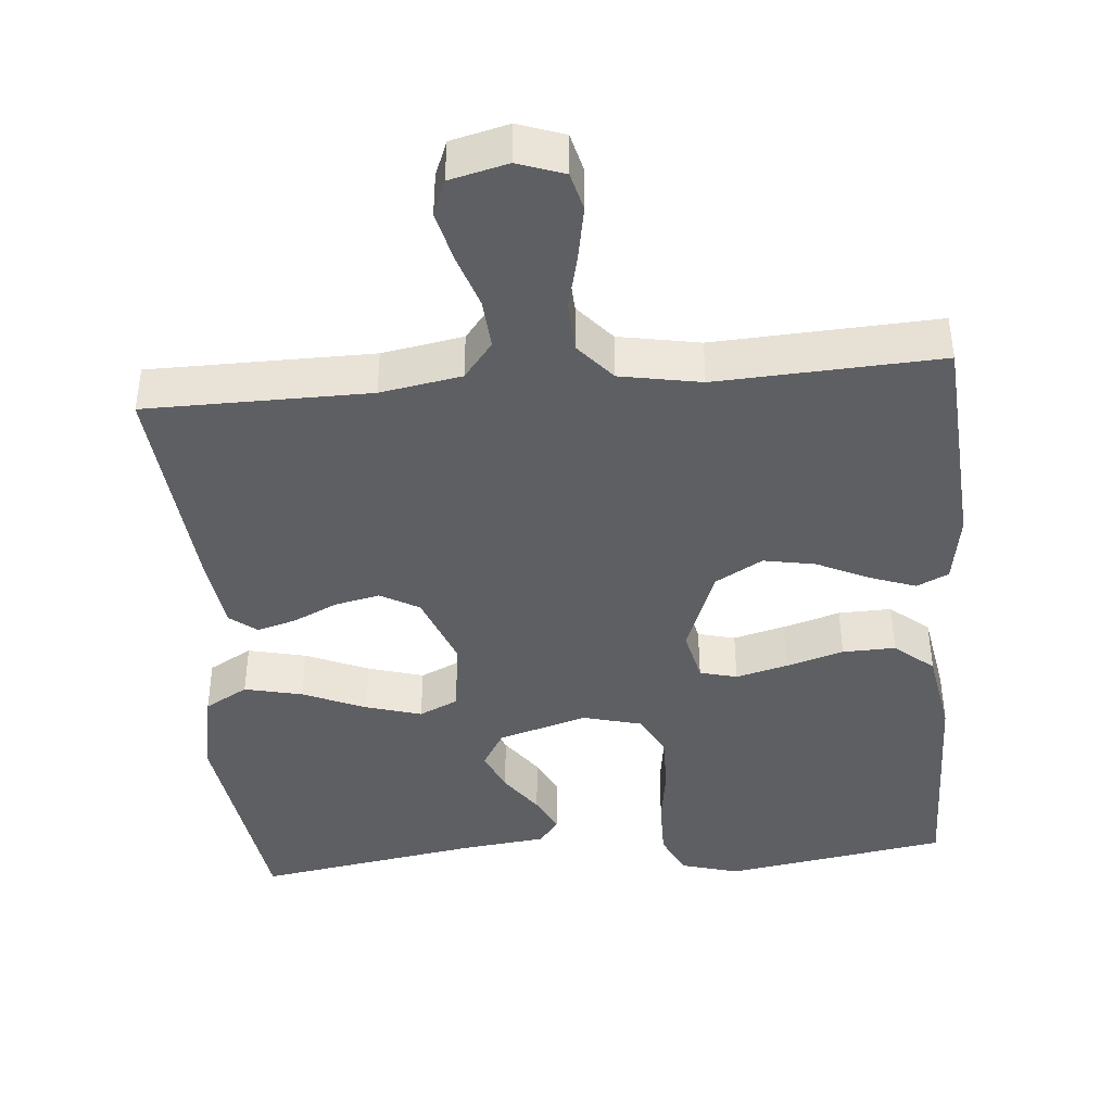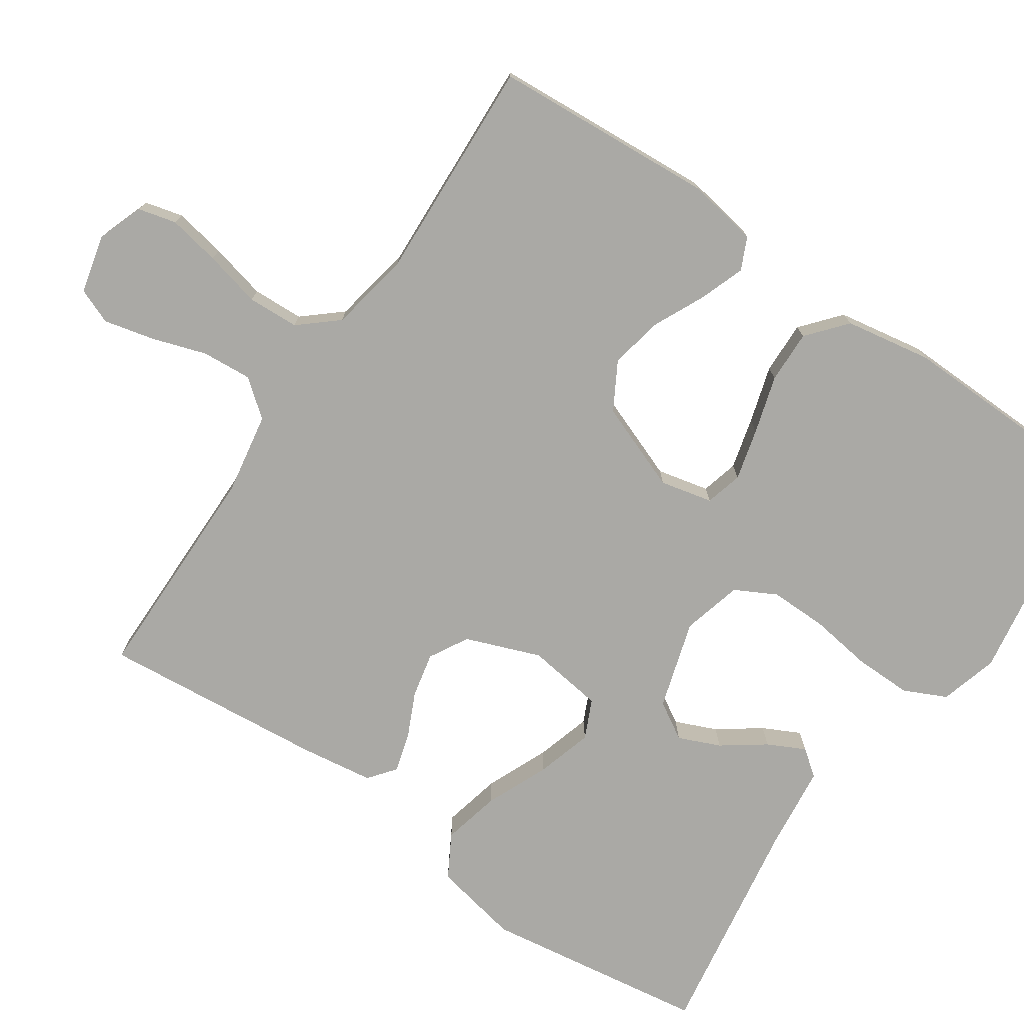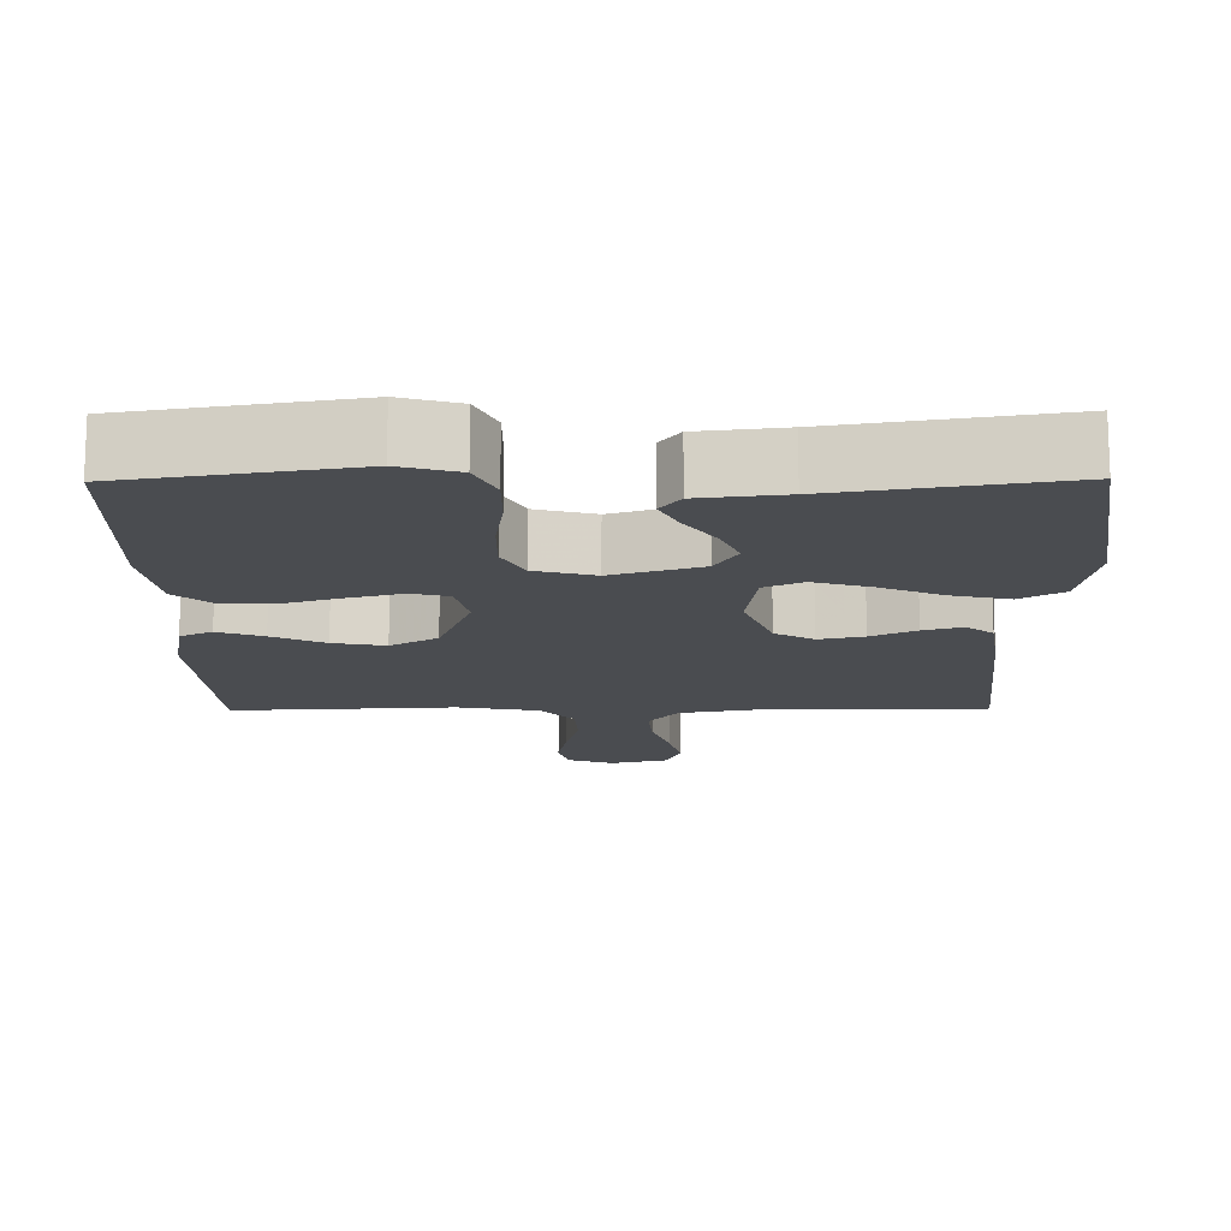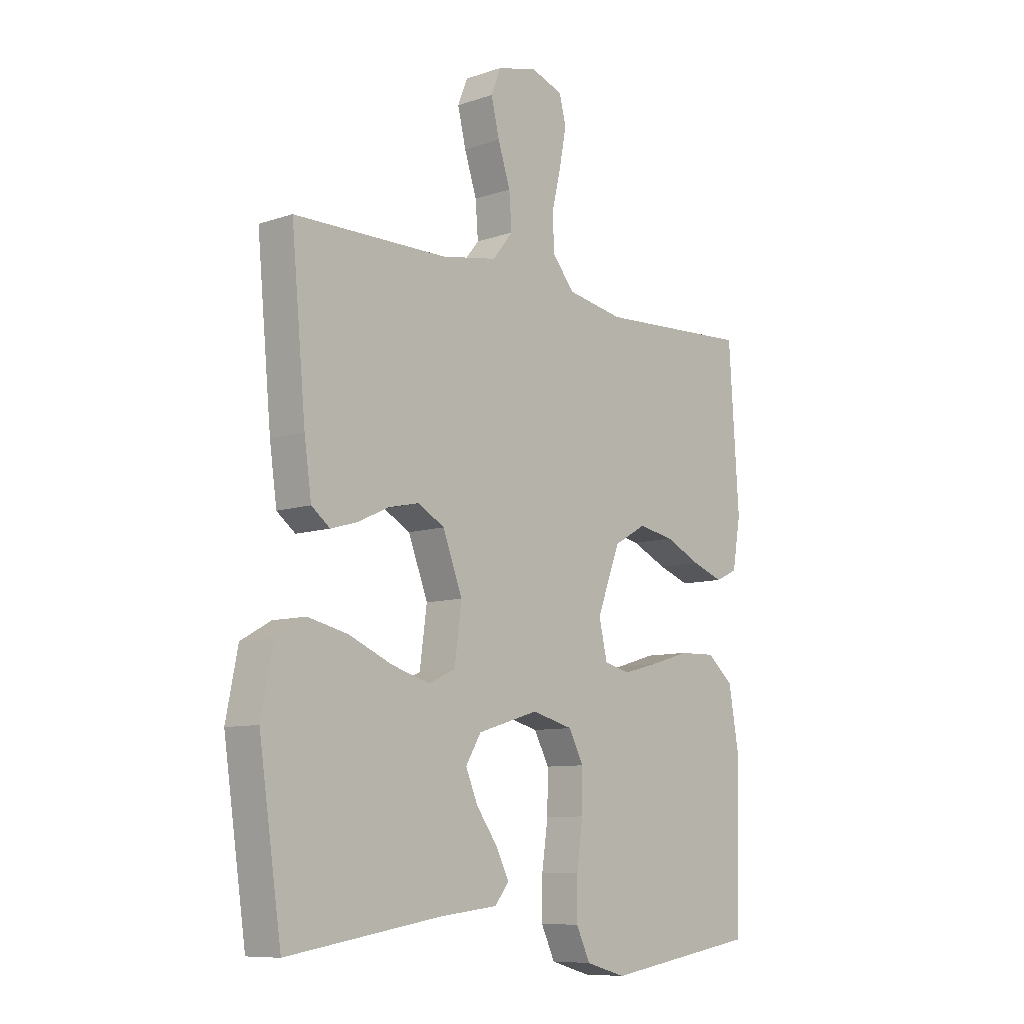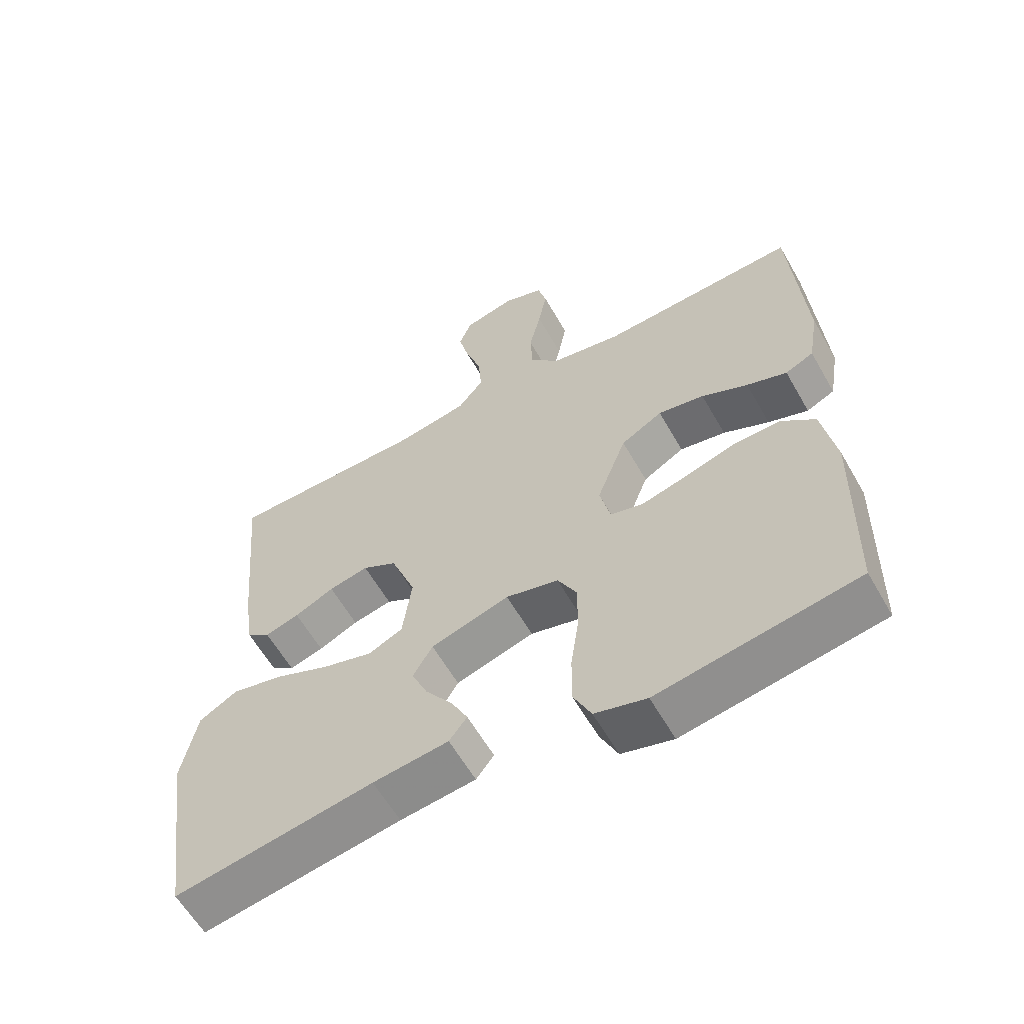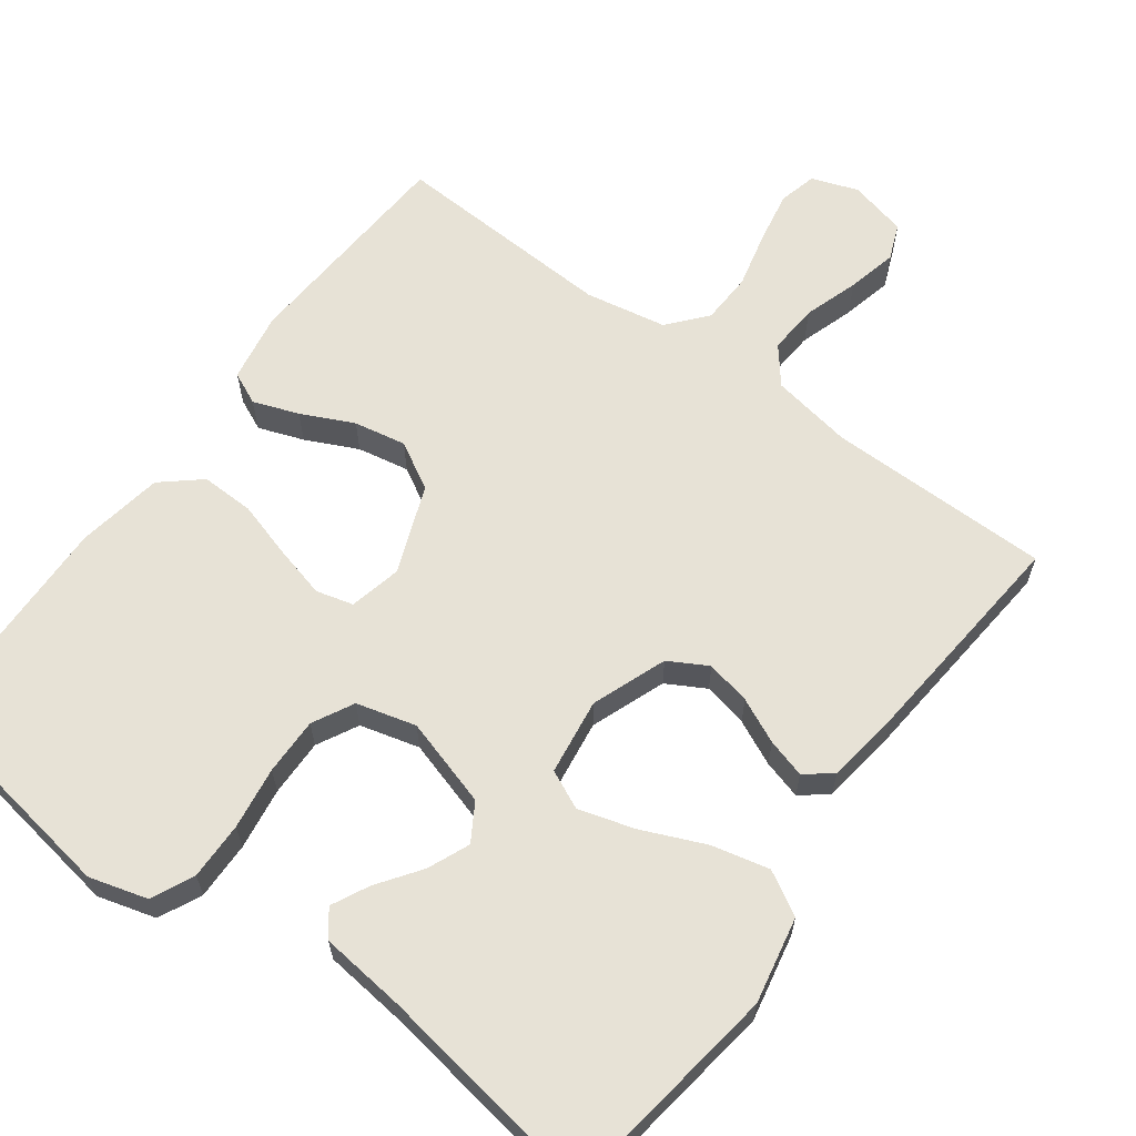
<metadata>
{"format":"obj","ext":"obj","renderer":"f3d","projection":"perspective","resolution":1024,"background":"white","views":[{"elev":-42.0,"azim":5.0,"up":"+Y"},{"elev":-75.4,"azim":55.7,"up":"+Y"},{"elev":-14.8,"azim":-179.4,"up":"+Y"},{"elev":-9.0,"azim":-48.0,"up":"+Z"},{"elev":-60.4,"azim":29.7,"up":"+Z"},{"elev":63.3,"azim":-143.8,"up":"+Y"}]}
</metadata>
<code>
v 0.5 0.07 0.5
v 0.52 0.07 0.2
v 0.504 0.07 0.106
v 0.461 0.07 0.086
v 0.4 0.07 0.108
v 0.33 0.07 0.141
v 0.26 0.07 0.154
v 0.197 0.07 0.118
v 0.152 0.07 0
v 0.168 0.07 -0.07
v 0.218 0.07 -0.083
v 0.287 0.07 -0.065
v 0.364 0.07 -0.042
v 0.435 0.07 -0.04
v 0.487 0.07 -0.084
v 0.507 0.07 -0.2
v 0.5 0.07 -0.5
v 0.2 0.07 -0.548
v 0.122 0.07 -0.526
v 0.095 0.07 -0.469
v 0.096 0.07 -0.392
v 0.108 0.07 -0.308
v 0.109 0.07 -0.231
v 0.08 0.07 -0.176
v 0 0.07 -0.155
v -0.119 0.07 -0.191
v -0.149 0.07 -0.241
v -0.125 0.07 -0.297
v -0.084 0.07 -0.354
v -0.059 0.07 -0.404
v -0.086 0.07 -0.439
v -0.2 0.07 -0.452
v -0.5 0.07 -0.5
v -0.544 0.07 -0.2
v -0.521 0.07 -0.084
v -0.463 0.07 -0.051
v -0.385 0.07 -0.069
v -0.301 0.07 -0.105
v -0.226 0.07 -0.127
v -0.174 0.07 -0.103
v -0.16 0.07 0
v -0.198 0.07 0.1
v -0.25 0.07 0.129
v -0.31 0.07 0.116
v -0.37 0.07 0.088
v -0.422 0.07 0.073
v -0.458 0.07 0.101
v -0.472 0.07 0.2
v -0.5 0.07 0.5
v -0.2 0.07 0.502
v -0.091 0.07 0.521
v -0.052 0.07 0.57
v -0.057 0.07 0.637
v -0.081 0.07 0.71
v -0.097 0.07 0.777
v -0.078 0.07 0.825
v 0 0.07 0.844
v 0.062 0.07 0.822
v 0.075 0.07 0.771
v 0.062 0.07 0.701
v 0.044 0.07 0.625
v 0.047 0.07 0.556
v 0.091 0.07 0.505
v 0.2 0.07 0.485
v 0.5 0 0.5
v 0.52 0 0.2
v 0.504 0 0.106
v 0.461 0 0.086
v 0.4 0 0.108
v 0.33 0 0.141
v 0.26 0 0.154
v 0.197 0 0.118
v 0.152 0 0
v 0.168 0 -0.07
v 0.218 0 -0.083
v 0.287 0 -0.065
v 0.364 0 -0.042
v 0.435 0 -0.04
v 0.487 0 -0.084
v 0.507 0 -0.2
v 0.5 0 -0.5
v 0.2 0 -0.548
v 0.122 0 -0.526
v 0.095 0 -0.469
v 0.096 0 -0.392
v 0.108 0 -0.308
v 0.109 0 -0.231
v 0.08 0 -0.176
v 0 0 -0.155
v -0.119 0 -0.191
v -0.149 0 -0.241
v -0.125 0 -0.297
v -0.084 0 -0.354
v -0.059 0 -0.404
v -0.086 0 -0.439
v -0.2 0 -0.452
v -0.5 0 -0.5
v -0.544 0 -0.2
v -0.521 0 -0.084
v -0.463 0 -0.051
v -0.385 0 -0.069
v -0.301 0 -0.105
v -0.226 0 -0.127
v -0.174 0 -0.103
v -0.16 0 0
v -0.198 0 0.1
v -0.25 0 0.129
v -0.31 0 0.116
v -0.37 0 0.088
v -0.422 0 0.073
v -0.458 0 0.101
v -0.472 0 0.2
v -0.5 0 0.5
v -0.2 0 0.502
v -0.091 0 0.521
v -0.052 0 0.57
v -0.057 0 0.637
v -0.081 0 0.71
v -0.097 0 0.777
v -0.078 0 0.825
v 0 0 0.844
v 0.062 0 0.822
v 0.075 0 0.771
v 0.062 0 0.701
v 0.044 0 0.625
v 0.047 0 0.556
v 0.091 0 0.505
v 0.2 0 0.485
f 59 60 61
f 58 59 61
f 57 58 61
f 56 57 61
f 55 56 61
f 54 55 61
f 53 54 61
f 52 53 61 62
f 51 52 62 63
f 48 49 50
f 47 48 50
f 46 47 50
f 45 46 50
f 44 45 50
f 51 63 64
f 50 51 64
f 44 50 64
f 43 44 64
f 36 37 38
f 35 36 38
f 34 35 38
f 33 34 38
f 32 33 38
f 31 32 38
f 30 31 38
f 29 30 38
f 28 29 38
f 27 28 38 39
f 26 27 39 40
f 20 21 22
f 19 20 22
f 18 19 22
f 17 18 22
f 16 17 22
f 15 16 22
f 14 15 22
f 13 14 22
f 12 13 22
f 11 12 22 23
f 10 11 23 24
f 4 5 6
f 3 4 6
f 2 3 6
f 1 2 6
f 64 1 6
f 64 6 7
f 64 7 8
f 43 64 8
f 42 43 8
f 41 42 8 9
f 41 9 10
f 40 41 10
f 26 40 10
f 25 26 10
f 10 24 25
f 125 124 123
f 125 123 122
f 125 122 121
f 125 121 120
f 125 120 119
f 125 119 118
f 125 118 117
f 126 125 117 116
f 127 126 116 115
f 114 113 112
f 114 112 111
f 114 111 110
f 114 110 109
f 114 109 108
f 128 127 115
f 128 115 114
f 128 114 108
f 128 108 107
f 102 101 100
f 102 100 99
f 102 99 98
f 102 98 97
f 102 97 96
f 102 96 95
f 102 95 94
f 102 94 93
f 102 93 92
f 103 102 92 91
f 104 103 91 90
f 86 85 84
f 86 84 83
f 86 83 82
f 86 82 81
f 86 81 80
f 86 80 79
f 86 79 78
f 86 78 77
f 86 77 76
f 87 86 76 75
f 88 87 75 74
f 70 69 68
f 70 68 67
f 70 67 66
f 70 66 65
f 70 65 128
f 71 70 128
f 72 71 128
f 72 128 107
f 72 107 106
f 73 72 106 105
f 74 73 105
f 74 105 104
f 74 104 90
f 74 90 89
f 89 88 74
f 1 65 66 2
f 2 66 67 3
f 3 67 68 4
f 4 68 69 5
f 5 69 70 6
f 6 70 71 7
f 7 71 72 8
f 8 72 73 9
f 9 73 74 10
f 10 74 75 11
f 11 75 76 12
f 12 76 77 13
f 13 77 78 14
f 14 78 79 15
f 15 79 80 16
f 16 80 81 17
f 17 81 82 18
f 18 82 83 19
f 19 83 84 20
f 20 84 85 21
f 21 85 86 22
f 22 86 87 23
f 23 87 88 24
f 24 88 89 25
f 25 89 90 26
f 26 90 91 27
f 27 91 92 28
f 28 92 93 29
f 29 93 94 30
f 30 94 95 31
f 31 95 96 32
f 32 96 97 33
f 33 97 98 34
f 34 98 99 35
f 35 99 100 36
f 36 100 101 37
f 37 101 102 38
f 38 102 103 39
f 39 103 104 40
f 40 104 105 41
f 41 105 106 42
f 42 106 107 43
f 43 107 108 44
f 44 108 109 45
f 45 109 110 46
f 46 110 111 47
f 47 111 112 48
f 48 112 113 49
f 49 113 114 50
f 50 114 115 51
f 51 115 116 52
f 52 116 117 53
f 53 117 118 54
f 54 118 119 55
f 55 119 120 56
f 56 120 121 57
f 57 121 122 58
f 58 122 123 59
f 59 123 124 60
f 60 124 125 61
f 61 125 126 62
f 62 126 127 63
f 63 127 128 64
f 64 128 65 1

</code>
